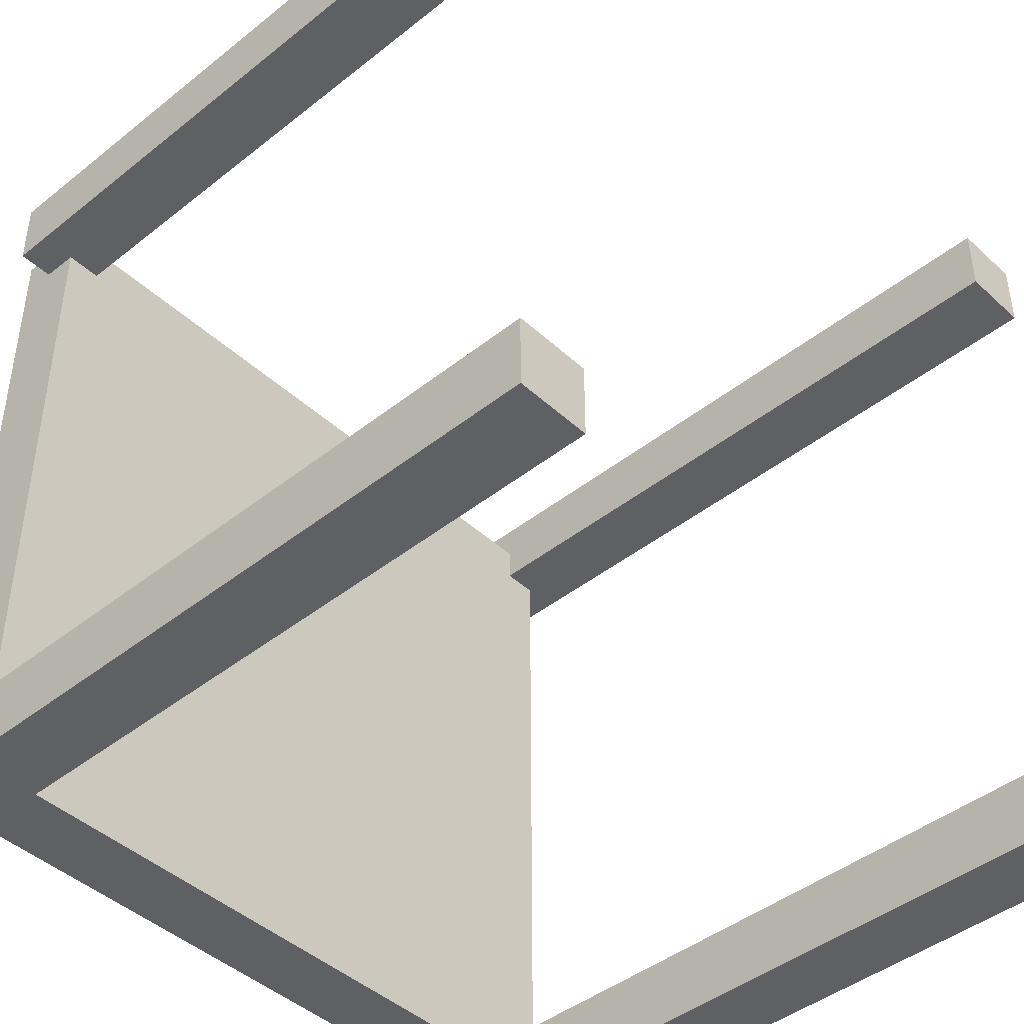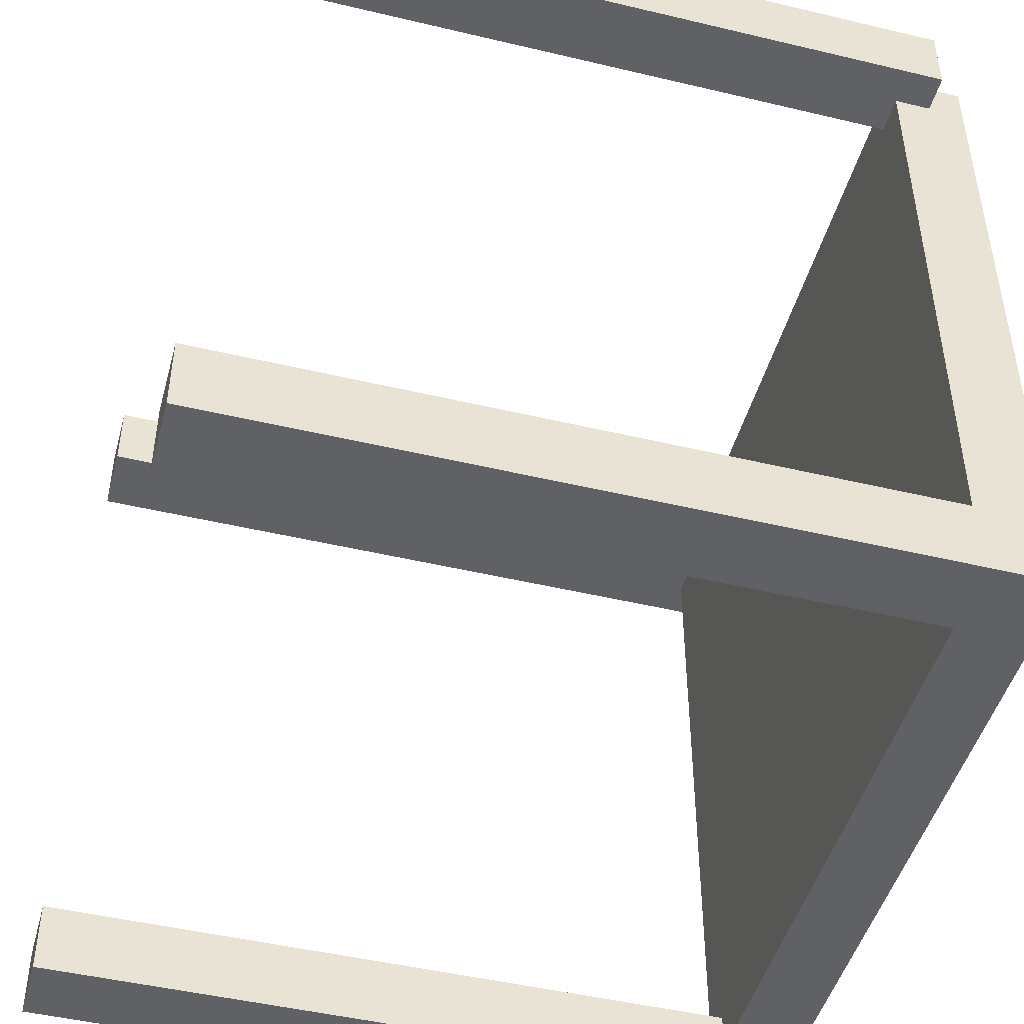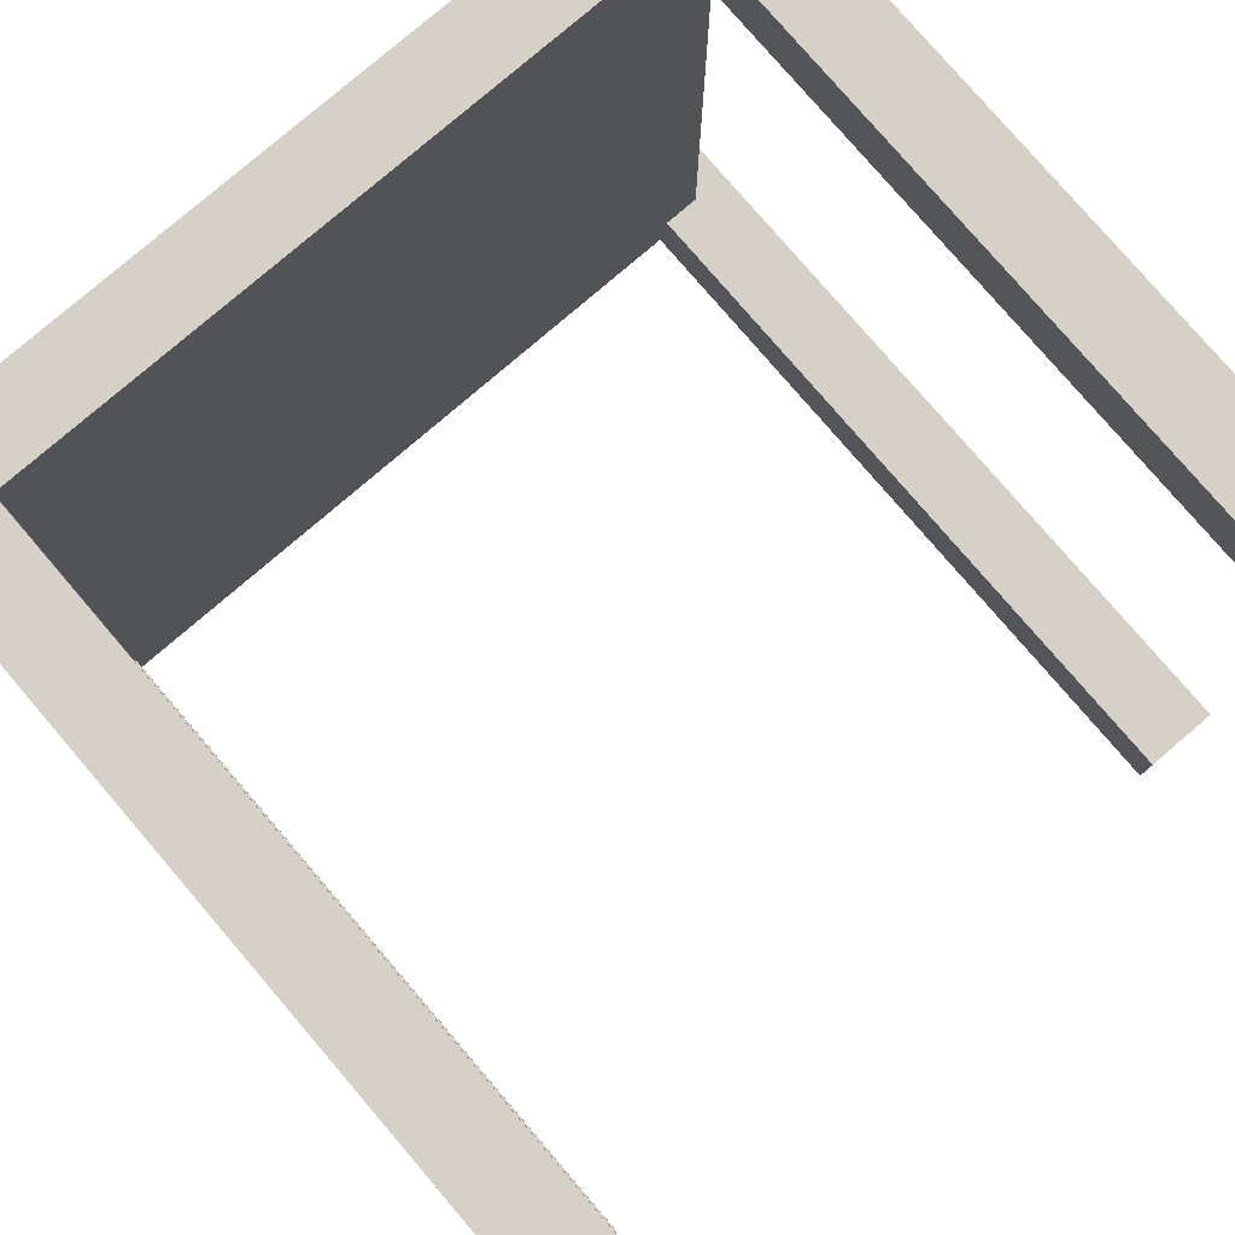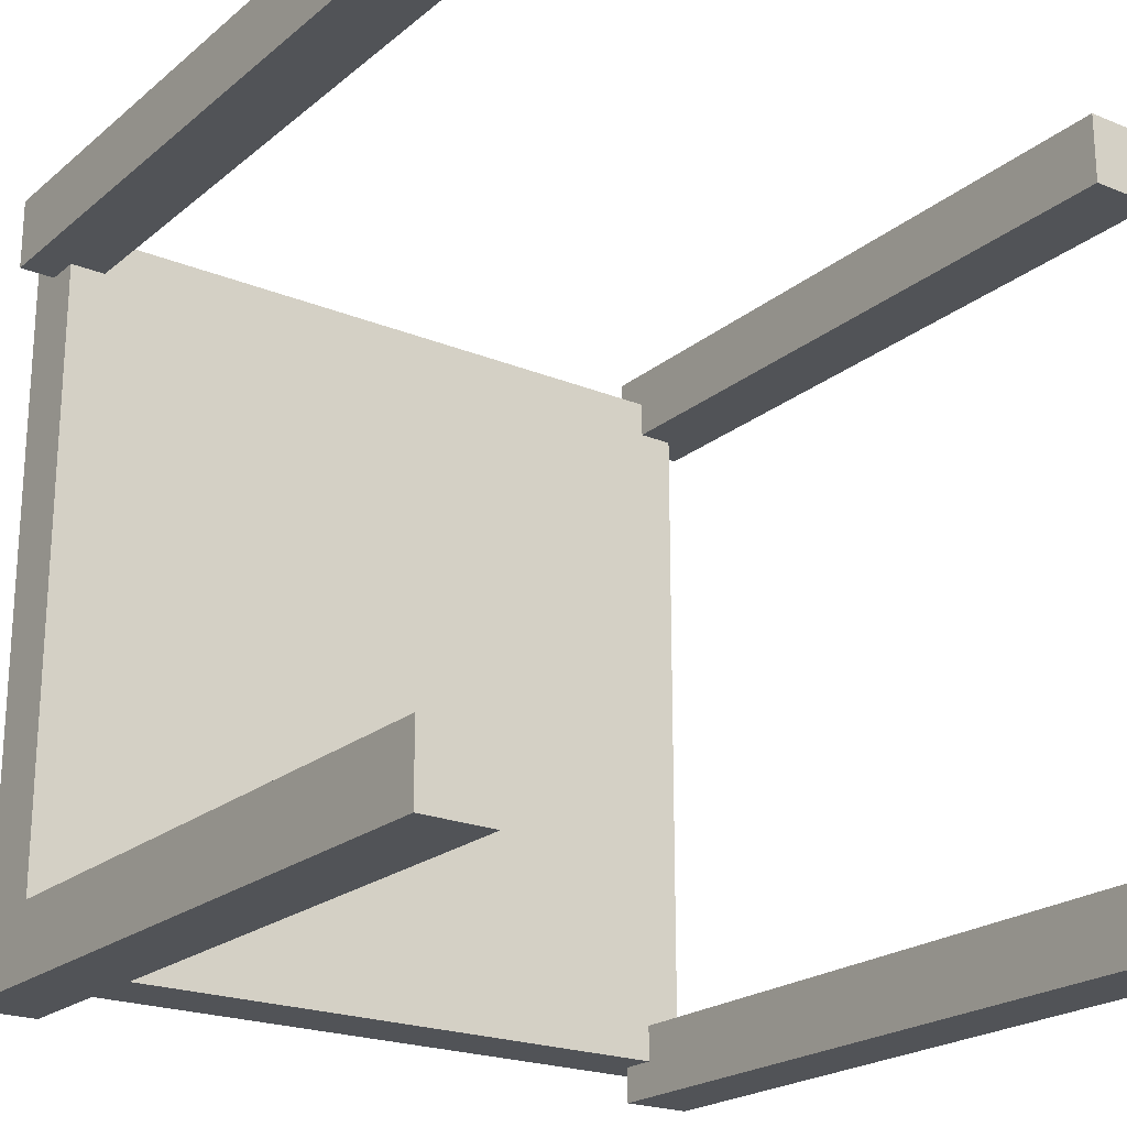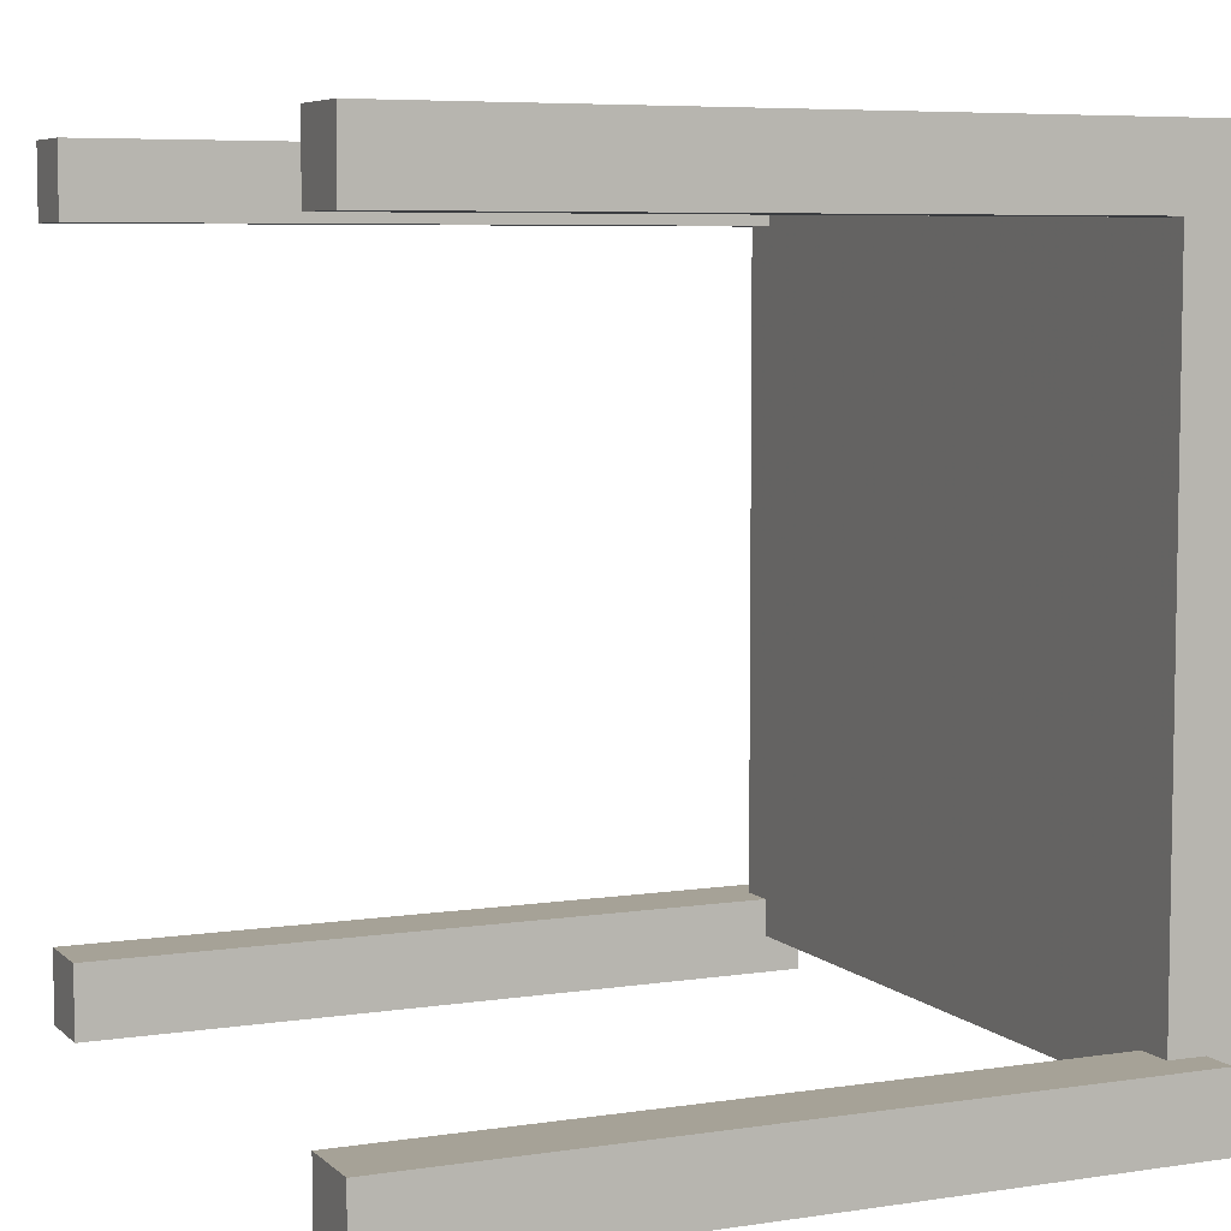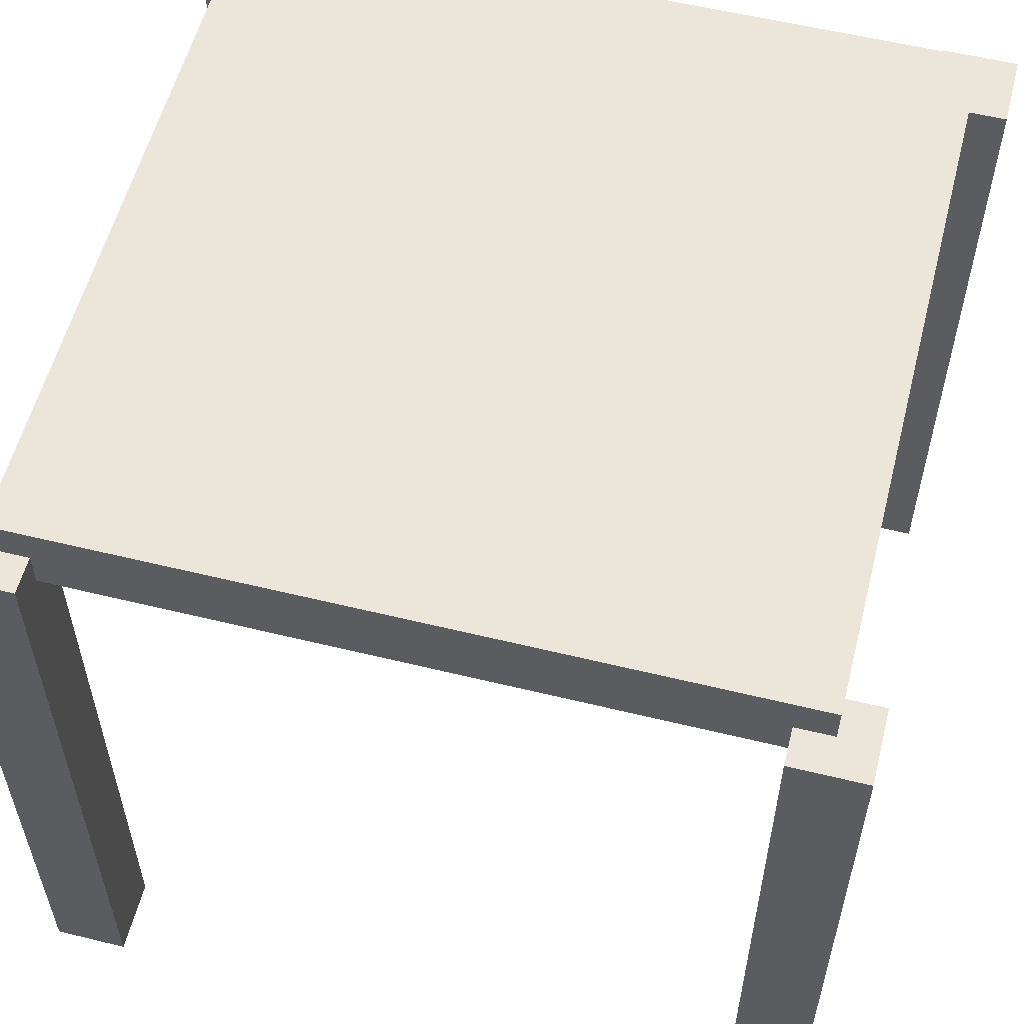
<metadata>
{"format":"obj","ext":"obj","renderer":"f3d","projection":"perspective","resolution":1024,"background":"white","views":[{"elev":-44.0,"azim":-47.0,"up":"+Z"},{"elev":-47.1,"azim":74.9,"up":"+Z"},{"elev":79.2,"azim":-40.6,"up":"+Z"},{"elev":-21.7,"azim":-35.6,"up":"+Z"},{"elev":6.4,"azim":65.7,"up":"+Z"},{"elev":56.9,"azim":14.3,"up":"+Y"}]}
</metadata>
<code>
v 0.06818 0.8455 0.06818
v 0.9318 0.8455 0.06818
v 0.9318 0.9318 0.06818
v 0.06818 0.9318 0.06818
v 0.06818 0.8455 0.9318
v 0.9318 0.8455 0.9318
v 0.9318 0.9318 0.9318
v 0.06818 0.9318 0.9318
v 0.025 0.025 0.025
v 0.1114 0.025 0.025
v 0.1114 0.8886 0.025
v 0.025 0.8886 0.025
v 0.025 0.025 0.1114
v 0.1114 0.025 0.1114
v 0.1114 0.8886 0.1114
v 0.025 0.8886 0.1114
v 0.8886 0.025 0.025
v 0.975 0.025 0.025
v 0.975 0.8886 0.025
v 0.8886 0.8886 0.025
v 0.8886 0.025 0.1114
v 0.975 0.025 0.1114
v 0.975 0.8886 0.1114
v 0.8886 0.8886 0.1114
v 0.025 0.025 0.8886
v 0.1114 0.025 0.8886
v 0.1114 0.8886 0.8886
v 0.025 0.8886 0.8886
v 0.025 0.025 0.975
v 0.1114 0.025 0.975
v 0.1114 0.8886 0.975
v 0.025 0.8886 0.975
v 0.8886 0.025 0.8886
v 0.975 0.025 0.8886
v 0.975 0.8886 0.8886
v 0.8886 0.8886 0.8886
v 0.8886 0.025 0.975
v 0.975 0.025 0.975
v 0.975 0.8886 0.975
v 0.8886 0.8886 0.975
f 1 4 2
f 2 4 3
f 1 6 5
f 1 2 6
f 1 5 4
f 4 5 8
f 4 8 7
f 4 7 3
f 2 7 6
f 2 3 7
f 6 8 5
f 6 7 8
f 9 12 10
f 10 12 11
f 9 14 13
f 9 10 14
f 9 13 12
f 12 13 16
f 12 16 15
f 12 15 11
f 10 15 14
f 10 11 15
f 14 16 13
f 14 15 16
f 17 20 18
f 18 20 19
f 17 22 21
f 17 18 22
f 17 21 20
f 20 21 24
f 20 24 23
f 20 23 19
f 18 23 22
f 18 19 23
f 22 24 21
f 22 23 24
f 25 28 26
f 26 28 27
f 25 30 29
f 25 26 30
f 25 29 28
f 28 29 32
f 28 32 31
f 28 31 27
f 26 31 30
f 26 27 31
f 30 32 29
f 30 31 32
f 33 36 34
f 34 36 35
f 33 38 37
f 33 34 38
f 33 37 36
f 36 37 40
f 36 40 39
f 36 39 35
f 34 39 38
f 34 35 39
f 38 40 37
f 38 39 40

</code>
